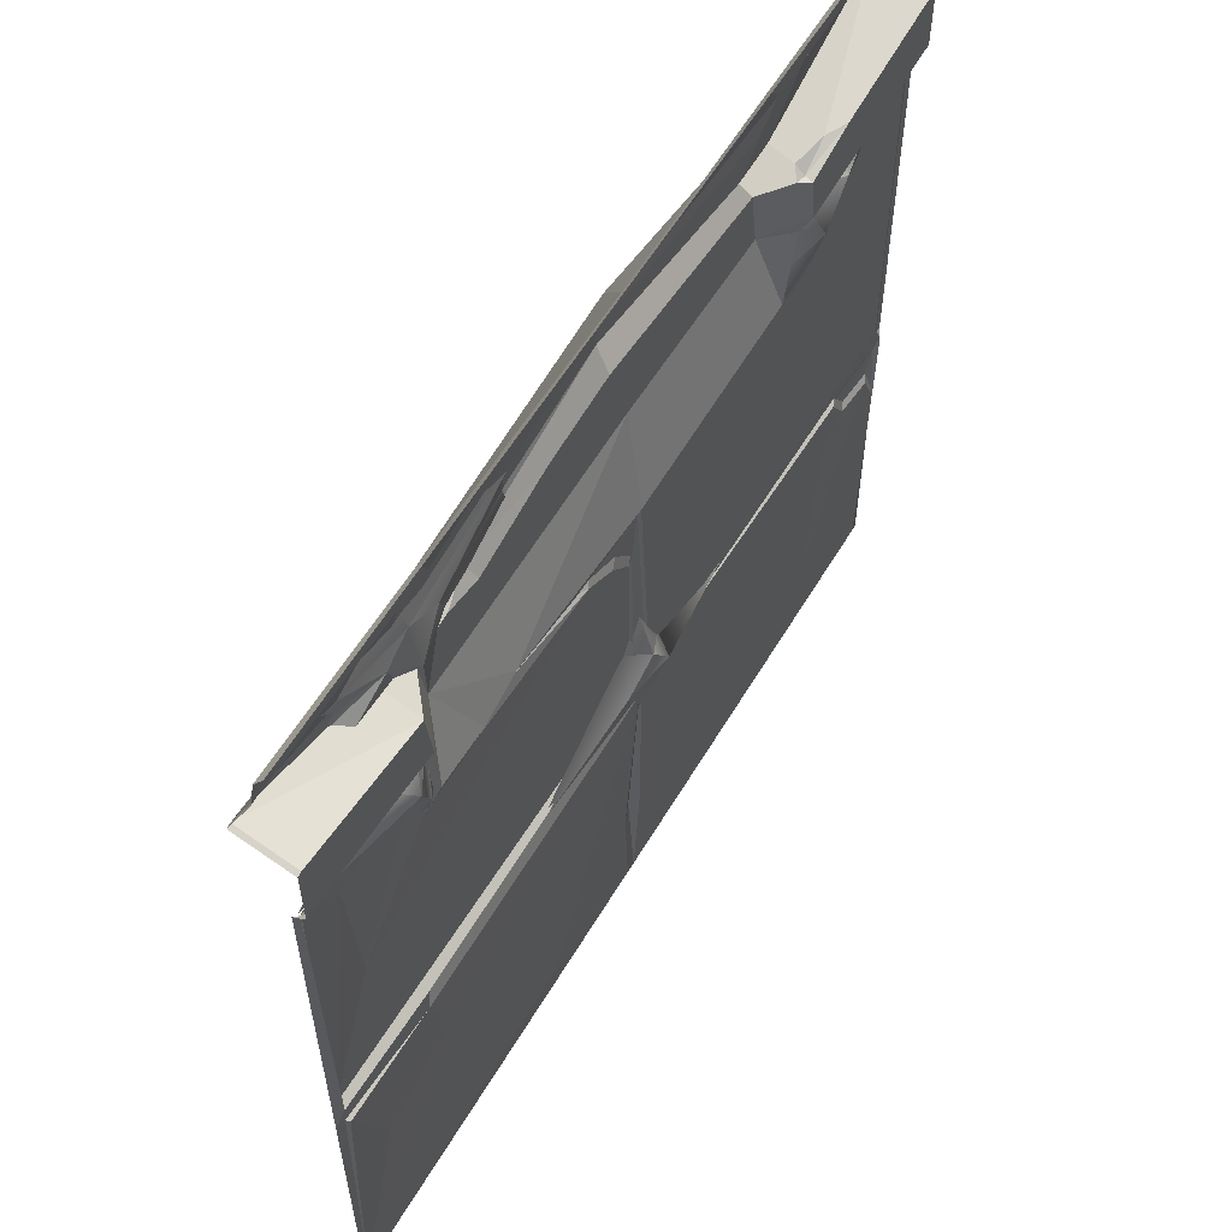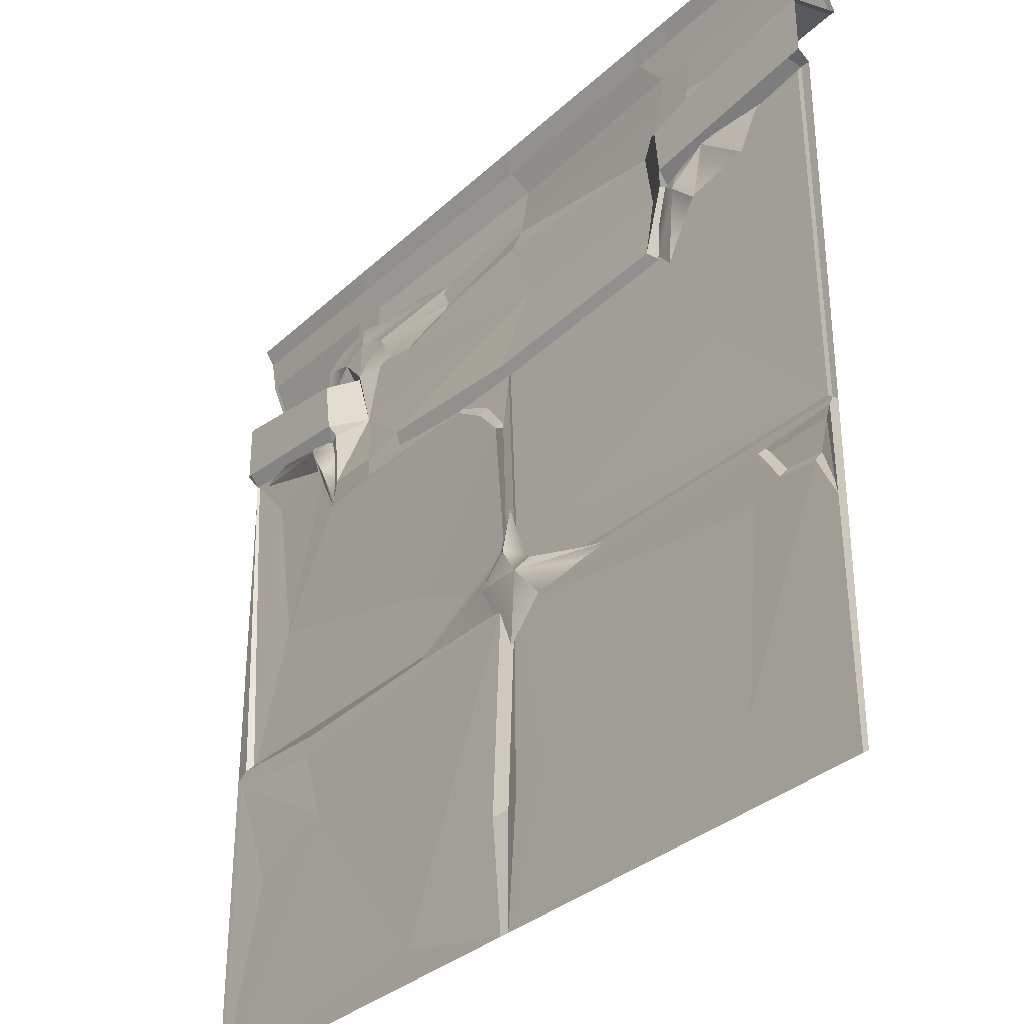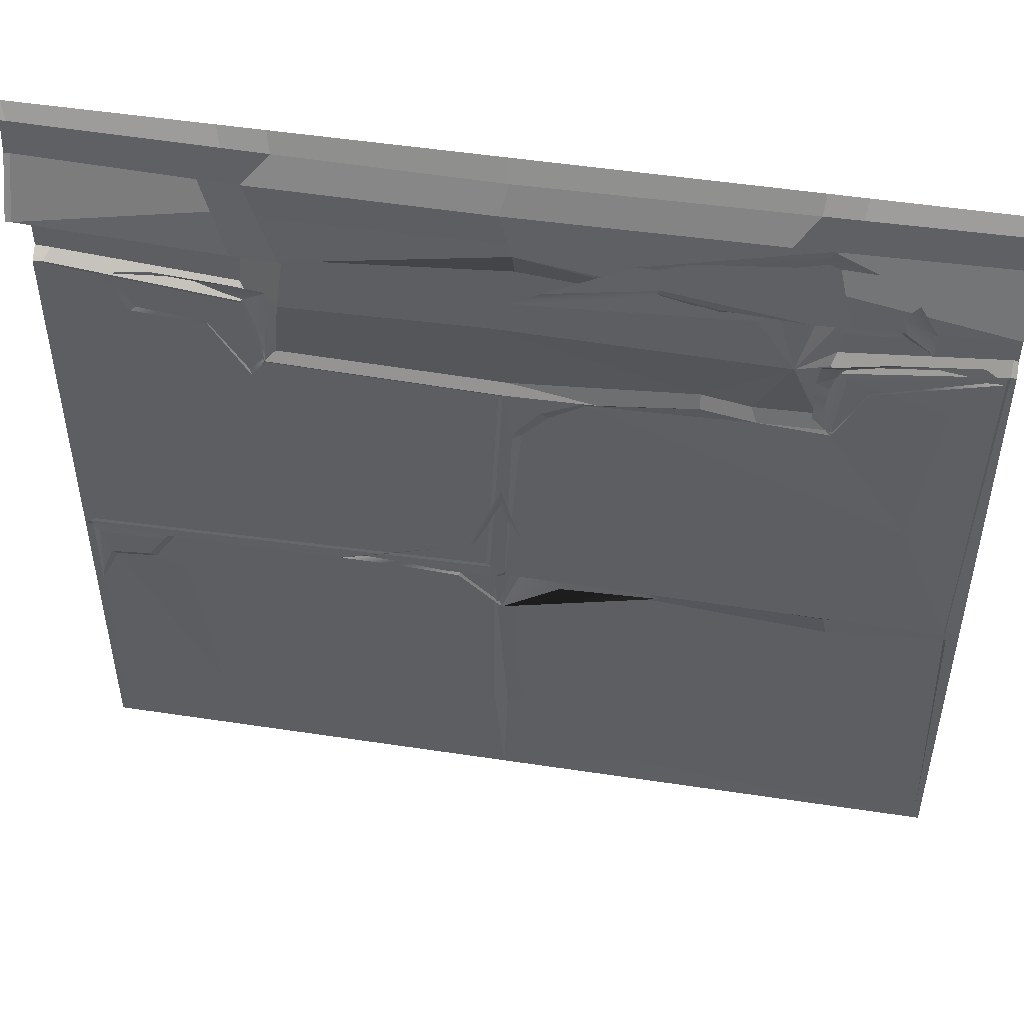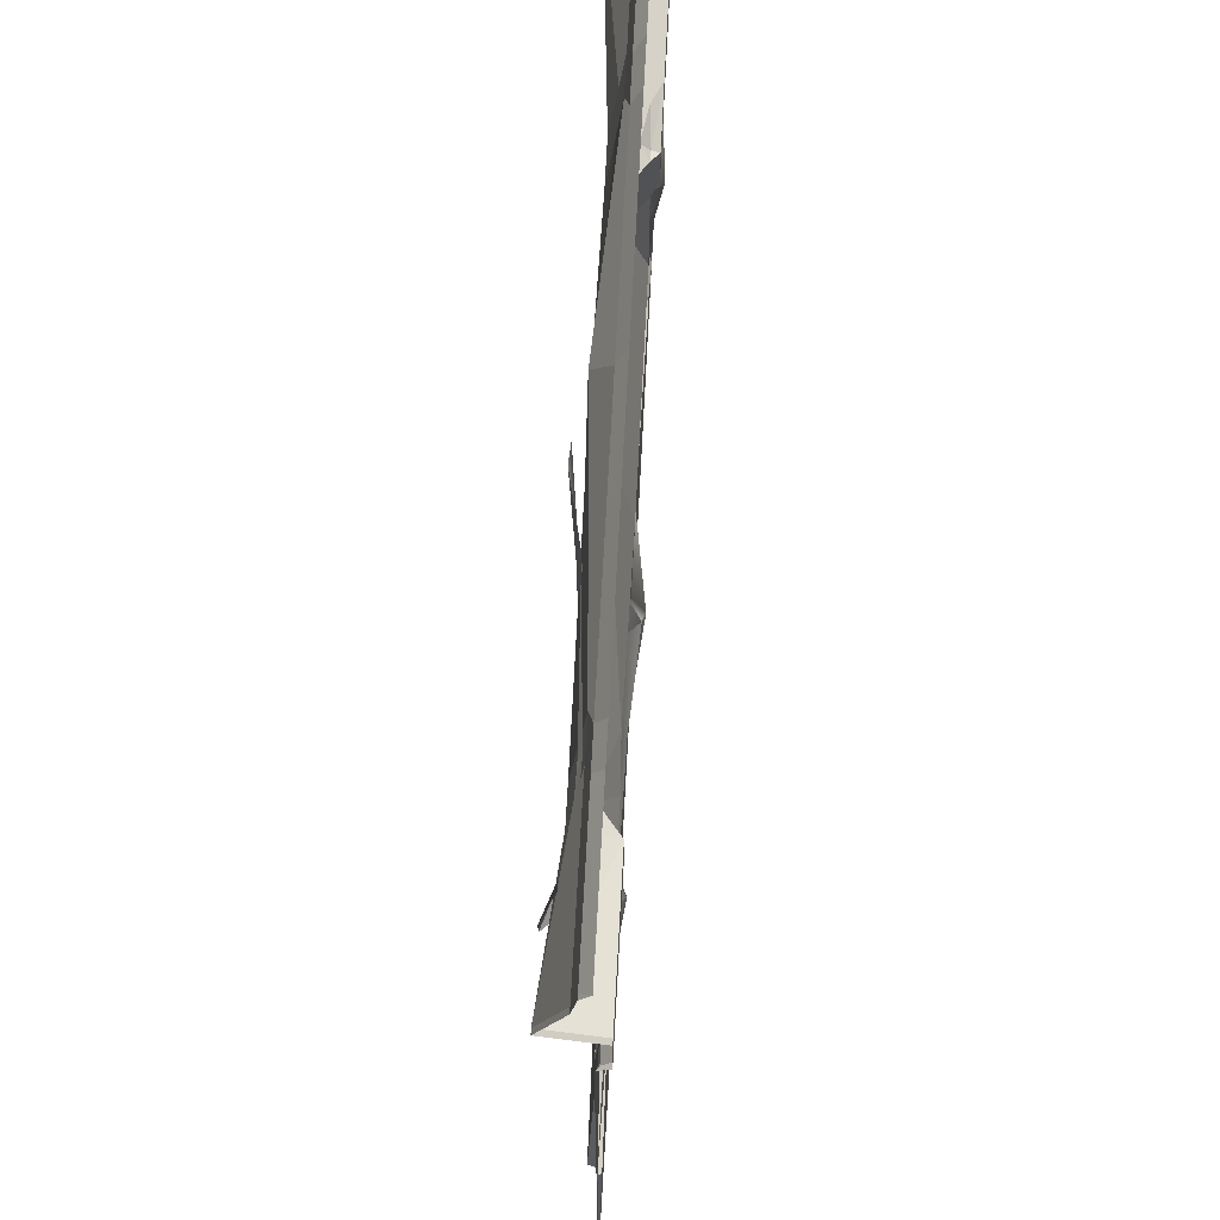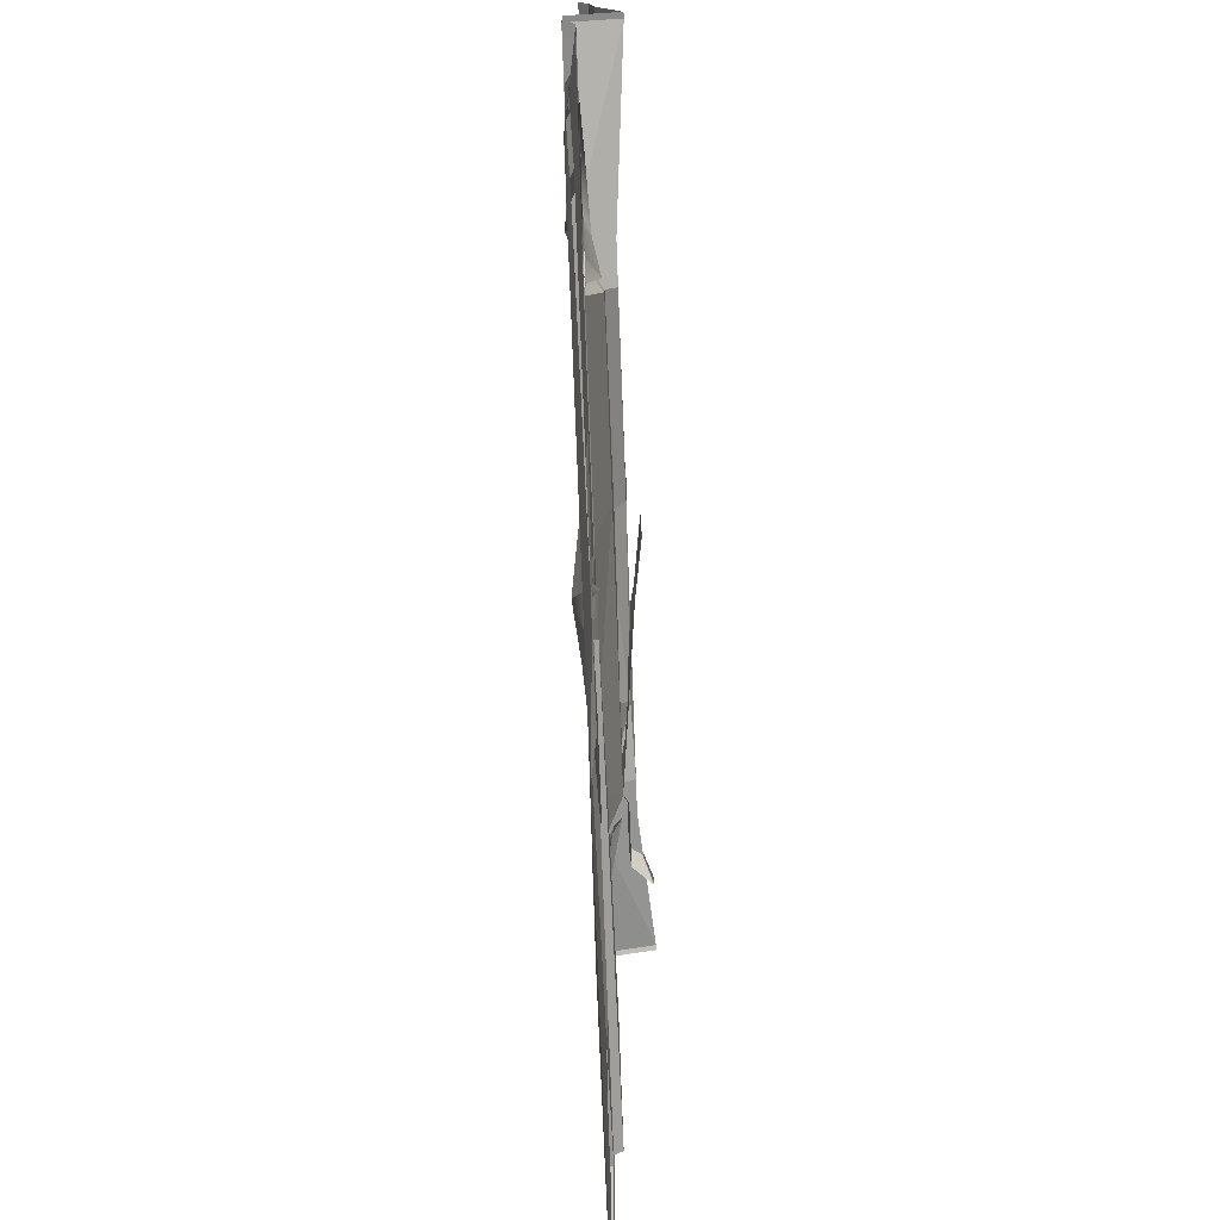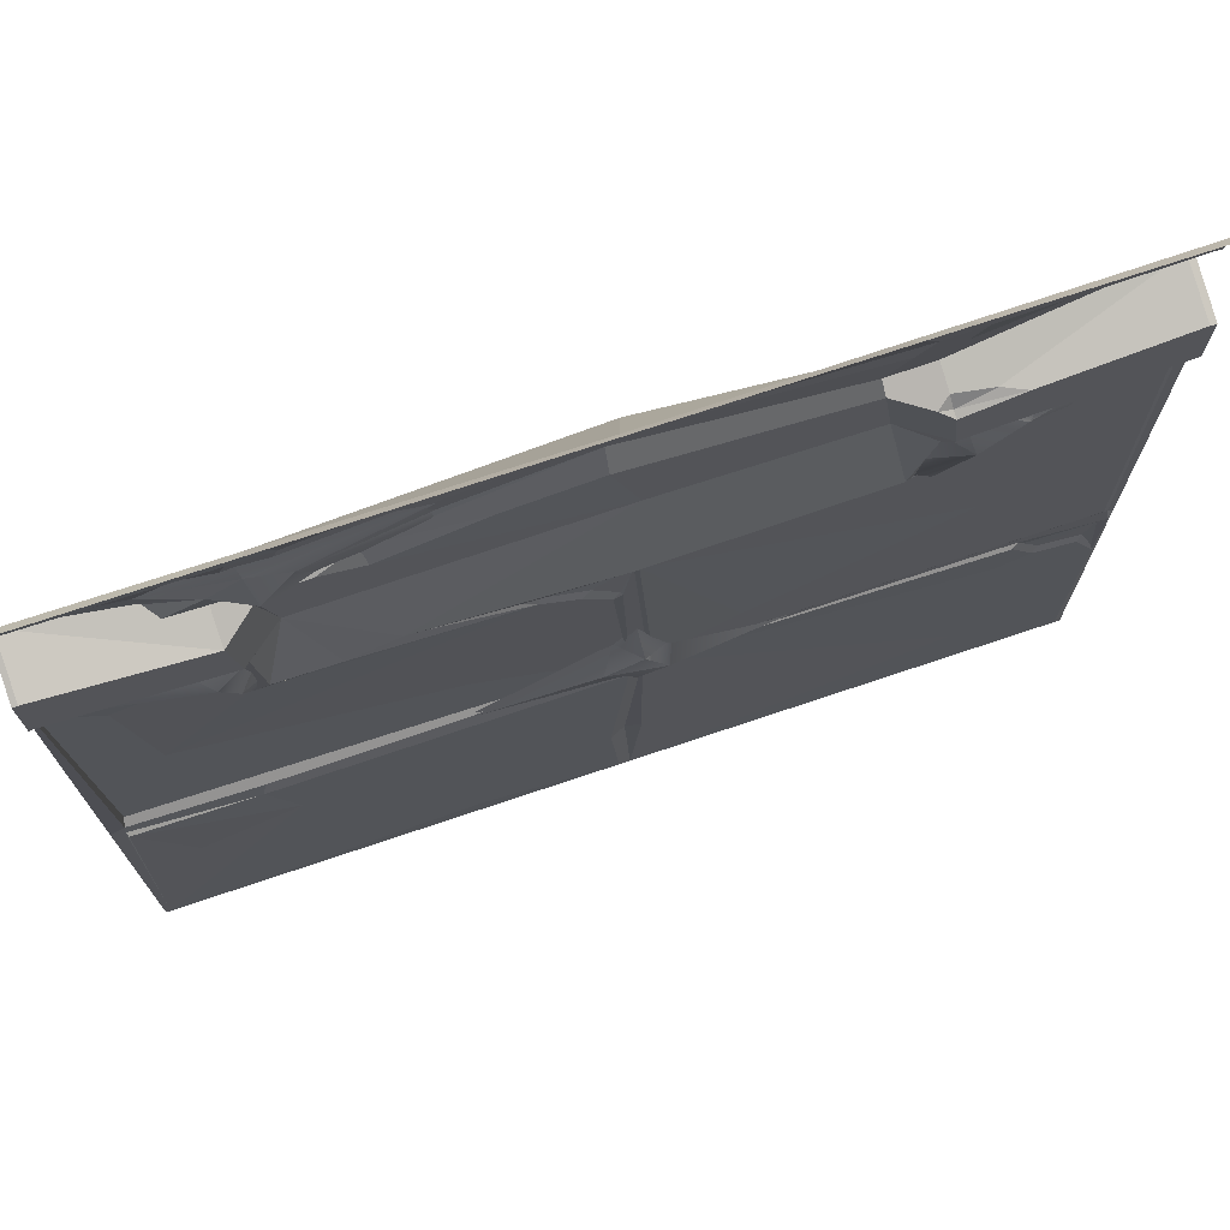
<metadata>
{"format":"obj","ext":"obj","renderer":"f3d","projection":"perspective","resolution":1024,"background":"white","views":[{"elev":58.6,"azim":120.6,"up":"+Z"},{"elev":-33.1,"azim":-128.7,"up":"+Z"},{"elev":50.1,"azim":9.5,"up":"+Z"},{"elev":67.2,"azim":93.0,"up":"+Z"},{"elev":-73.3,"azim":-87.9,"up":"+Z"},{"elev":73.1,"azim":161.4,"up":"+Z"}]}
</metadata>
<code>
v 500 0 0
v 500 0 -500
v 0 0 0
v 0 0 -500
v 500 6.97 -67.38
v 0 6.97 -67.38
v 500 6.97 -102.3
v 0 6.97 -102.3
v 500 -23.03 -58.74
v 0 -23.03 -58.74
v 500 -1e-06 -107.4
v 0 -1e-06 -107.4
v 500 -5.417 -8.035
v 0 -5.417 -8.035
v 0 -8.354 -26.54
v 500 -8.354 -26.54
v 500 0 -317.3
v 0 0 -317.3
v 247 0 0
v 248.4 -5.417 -11.71
v 245 -15.81 -23.34
v 251.5 -15.47 -49.23
v 251.5 -9.205 -65.08
v 237.9 -8.752 -107.3
v 249.8 0.06221 -193.7
v 244.7 0 -312.3
v 246.5 3.421 -318.1
v 250 0 -500
v 244 0 -165.4
v 236 1.08 -310.6
v 238.7 0 -317.6
v 244 0 -500
v 497.4 0 -500
v 493.4 0 -321.7
v 492.3 0 -312.4
v 497.4 1.919 -109
v 497.4 6.97 -101.7
v 497.4 6.97 -66.76
v 497.4 -23.03 -58.13
v 497.4 -8.354 -26.03
v 497.4 -5.417 -8.035
v 500 1e-06 0
v 3.36 0 -500
v 3.36 2.437 -320
v 3.36 0 -314.7
v 5.515 0 -106.8
v 8.165 6.97 -102.8
v 3.36 6.97 -66.76
v 3.36 -23.03 -58.13
v 3.36 -8.354 -26.03
v 3.36 -5.417 -8.035
v 0 1e-06 0
v 108 0 -118.6
v 106.9 6.97 -110.9
v 109.7 2.906 -81.63
v 110 -15.48 -71.25
v 95.88 -8.354 -28.99
v 108.7 -5.417 -9.616
v 106.2 1e-06 0
v 415.8 1.286 -119.8
v 411.8 6.97 -110.8
v 416.3 6.97 -79.34
v 416.3 -15.48 -70.71
v 405.4 -8.354 -28.3
v 415.3 -5.417 -9.248
v 416.6 1e-06 0
v 117.2 0 -161.6
v 129.8 -8.752 -110.3
v 134.7 -8.733 -76.74
v 134.7 -15.47 -71.84
v 117.3 -8.354 -29.67
v 133.1 -5.417 -9.982
v 130.7 1e-06 0
v 411.1 1.137 -162.7
v 391.6 -8.752 -110.4
v 397.1 -8.733 -76.08
v 397.1 -15.47 -71.18
v 383.8 -8.354 -28.84
v 395.9 -5.417 -9.534
v 396.9 1e-06 0.000763
v 246.1 3.454 -159
v 111.3 2.976 -117.3
v 123.1 3.317 -155.8
v 404.9 3.582 -153.6
v 409.3 2.884 -117.3
v 101.8 -11.33 -46.63
v 124.5 -11.3 -47.16
v 249.4 -15.58 -40.97
v 391.4 -12.42 -53.03
v 411.6 -12.39 -52.29
v 5.681 0.4797 -312.7
v 117.3 0.4797 -162.6
v 241.7 0.4797 -166.3
v 233.8 1.539 -308.6
v 7.794 0.4797 -108.8
v 108.3 0.4797 -120.3
v 491.1 -4.651 -311.5
v 418.5 1.049 -123.6
v 496 1.089 -110.2
v 413.9 0.1273 -165.2
v 253.7 1.451 -196
v 245 -2.41 -311.6
v 248.8 0 -198.4
v 287.4 1.86 -167.5
v 293.3 0.3056 -164.7
v 285.9 0.2534 -164.8
v 263.4 0.243 -176.4
v 267.7 1.716 -180.3
v 459.6 -3.631 -231
v 79.68 0.6563 -236.1
v 68.87 0.6092 -453.8
v 412.4 0.8552 -372
v 324.6 1.069 -482.2
v 466 0.2851 -392.6
v 217.5 0.2031 -417.4
v 56.93 1.015 -349.3
v 238.1 0 -430.4
v 255 1.2 -434
v 246.5 -2.033 -432.2
v 427.1 0.9191 -329.5
v 424.6 0 -317.1
v 492.4 1.999 -323.4
v 3.36 1.769 -369.3
v 15.33 2.103 -344.4
v 39.1 1.464 -341.1
v 51.92 1.923 -321.2
v 12.5 0.2918 -341
v 35.71 -0.3428 -337.7
v 48.35 0.04961 -319.5
v 4.972 1.418 -361
v 7.362 0.8631 -324.4
v 45.51 0.06526 -323.5
v 78.42 6.97 -76
v 90.39 1.455 -75.88
v 110 -2.104 -76.39
v 116.7 2.722 -79.03
v 109.6 6.97 -83.39
v 299.3 -9.05 -68.7
v 354.2 -14.1 -70.09
v 374 -8.808 -74.34
v 351.8 -8.69 -79.79
v 346.3 -0.2544 -157.1
v 346.1 2.638 -149
v 372.5 3.556 -154.7
v 375.7 0.8874 -163.3
v 471.1 -0.5882 -138.7
v 321.5 -2.822 -270.1
v 191 1.338 -282.5
v 117.7 0.1635 -161.2
v 95.72 8.769 -132.3
v 62.53 -1.682 -103.5
v 34.95 -0.2033 -110
v 88.61 0.102 -138.4
v 119.4 -0.7328 -141.9
v 124.4 -7.792 -102.4
v 102.1 -3.458 -104.5
v 110.1 -0.3109 -173.4
v 73.86 7.249 -115.5
v 48.41 -0.4211 -134.9
v 179.1 -1.035 -317.2
v 228.1 8.938 -303.8
v 253.1 -1.682 -275.9
v 243 -3.093 -239.1
v 224.6 0.102 -292.5
v 332.3 -0.6428 -317.6
v 218.2 -0.7328 -319.7
v 243 -0.7328 -343.2
v 276.1 -0.7328 -320.3
v 259.8 5.578 -300
v 150.5 -1.509 -316.7
v 240.1 7.249 -286
v 251 -22.58 -74.45
v 380.4 -7.532 -56.57
v 442 -12.47 -43.79
v 403 -11.04 -25.82
v 311.7 -14.93 -47
v 457.2 -23.18 -61.41
v 371 -11.52 -77.04
v 407.4 -11.52 -78.2
v 444.2 -11.52 -77.16
v 416.5 -7.683 -55.85
v 266.4 -23.05 -64.33
v 400.4 -7.937 -46.8
v 456.4 -23.21 -73.9
v 391.6 -8.752 -110.4
v 397.6 -4.85 -76.28
v 484.4 0.1635 -103.5
v 425.2 8.769 -124.2
v 403.6 -1.682 -152
v 411.1 1.137 -162.7
v 430.5 0.102 -131.9
v 438.5 -0.7328 -108.1
v 404.7 -7.792 -108.4
v 403.1 -3.458 -124.2
v 495.8 -0.3109 -112.2
v 416.6 7.249 -141.9
v 414.8 -0.4211 -163.8
f 19 20 72 73
f 68 69 23 24
f 67 83 81 29
f 69 70 22 23
f 129 31 126
f 70 87 88 22
f 71 72 20 21
f 1 13 41 42
f 40 41 13 16
f 39 40 16 9
f 38 39 9 5
f 37 38 5 7
f 36 37 7 11
f 35 36 11 17
f 34 35 17
f 33 34 17 2
f 30 29 103 26
f 31 26 27
f 32 119 118 28
f 35 34 120 121
f 60 61 37 36
f 61 62 38 37
f 62 39 38
f 63 90 39
f 64 65 41 40
f 42 41 65 66
f 18 44 123 43 4
f 18 45 44
f 12 46 45 18
f 8 47 46 12
f 6 48 47 8
f 10 49 48 6
f 15 50 49 10
f 14 51 50 15
f 52 51 14 3
f 31 30 26
f 46 47 54 53
f 137 133 55
f 133 134 55
f 49 86 56
f 50 51 58 57
f 59 58 51 52
f 60 85 61
f 75 76 62 61
f 76 77 63 62
f 77 89 90 63
f 78 79 65 64
f 66 65 79 80
f 53 82 83 67
f 136 137 55
f 55 135 136
f 56 86 87 70
f 57 58 72 71
f 73 72 58 59
f 142 143 144 145
f 24 23 138 141
f 141 139 140
f 22 88 89 77
f 21 20 79 78
f 80 79 20 19
f 53 54 82
f 74 84 85 60
f 82 54 68
f 83 82 68
f 81 83 68 24
f 84 144 75
f 85 84 75
f 61 85 75
f 49 50 57 86
f 87 86 57 71
f 88 87 71 21
f 89 88 21 78
f 90 89 78 64
f 39 90 64 40
f 55 134 135
f 62 63 39
f 67 29 93 92
f 29 30 94 93
f 30 45 91 94
f 45 46 95 91
f 46 53 96 95
f 53 67 92 96
f 60 36 99 98
f 36 35 97 99
f 74 60 98 100
f 26 103 101 102
f 104 105 142
f 35 121 26 102 97
f 103 29 25
f 101 103 25
f 104 106 105
f 25 29 107
f 25 107 108 101
f 106 29 81 105
f 107 29 106
f 108 107 106 104
f 100 98 109
f 101 108 109
f 108 104 109
f 102 101 147
f 104 100 109
f 97 102 147
f 92 93 110
f 93 148 110
f 148 91 110
f 91 95 110
f 95 96 110
f 96 92 110
f 32 43 111
f 43 123 124 111
f 27 120 112
f 33 28 113
f 112 33 113
f 28 118 113
f 27 112 113
f 122 33 114
f 33 112 114
f 112 122 114
f 115 117 32
f 32 111 115
f 111 31 115
f 125 126 31 116
f 31 111 116
f 111 124 125 116
f 31 117 115
f 118 119 31 27
f 113 118 27
f 32 117 119
f 31 119 117
f 121 120 27 26
f 112 120 122
f 122 120 34
f 34 33 122
f 124 123 130 127
f 125 124 127 128
f 128 132 126 125
f 127 130 131
f 128 127 131
f 131 132 128
f 45 30 31 129 44
f 131 130 123 44
f 44 129 132 131
f 126 132 129
f 48 49 134 133
f 135 134 49 56
f 136 135 56 70 69
f 54 137 136 69 68
f 47 48 133 137 54
f 139 22 77
f 140 139 77 76
f 138 139 141
f 24 141 75
f 75 141 140 76
f 23 22 139 138
f 105 81 143 142
f 145 144 84 74
f 104 145 100
f 104 142 145
f 100 145 74
f 24 143 81
f 75 144 143
f 75 143 24
f 98 99 146
f 109 98 146
f 99 97 146
f 97 109 146
f 147 101 109
f 97 147 109
f 93 94 148
f 94 91 148
f 150 157 153
f 158 153 159
f 151 158 152
f 149 150 154
f 155 154 150
f 149 157 150
f 150 156 155
f 158 156 150
f 150 153 158
f 151 156 158
f 158 159 152
f 161 170 164
f 171 164 163
f 162 171 163
f 160 161 166
f 167 166 161
f 167 169 165 168
f 162 165 169
f 160 170 161
f 161 169 167
f 171 169 161
f 161 164 171
f 162 169 171
f 173 182 176
f 183 176 175
f 174 183 175
f 172 173 178
f 179 185 186 181
f 184 181 177
f 174 177 181
f 172 182 173
f 183 181 186
f 173 176 183
f 174 181 183
f 180 181 184
f 179 181 180
f 186 185 178 173
f 183 186 173
f 188 195 191
f 196 191 197
f 189 196 190
f 187 188 192
f 193 192 188
f 187 195 188
f 188 194 193
f 196 194 188
f 188 191 196
f 189 194 196
f 196 197 190

</code>
